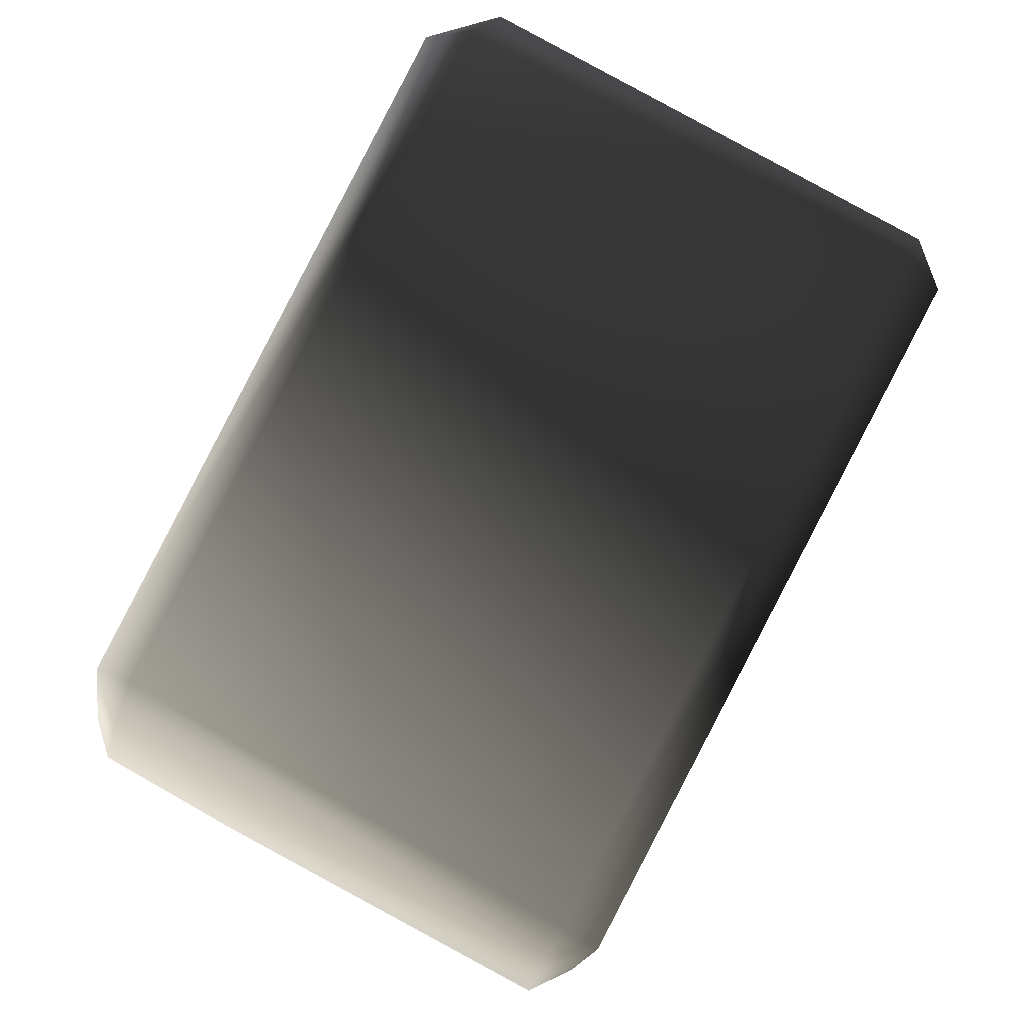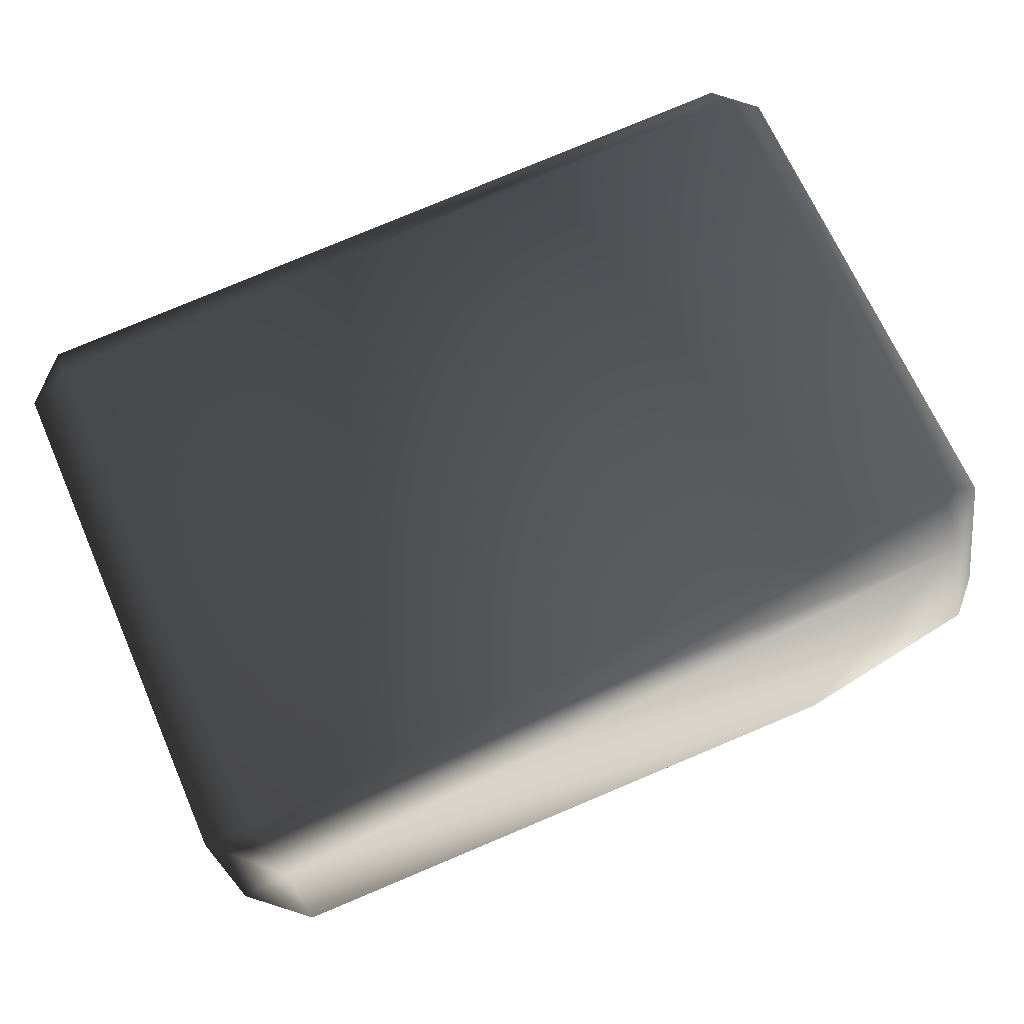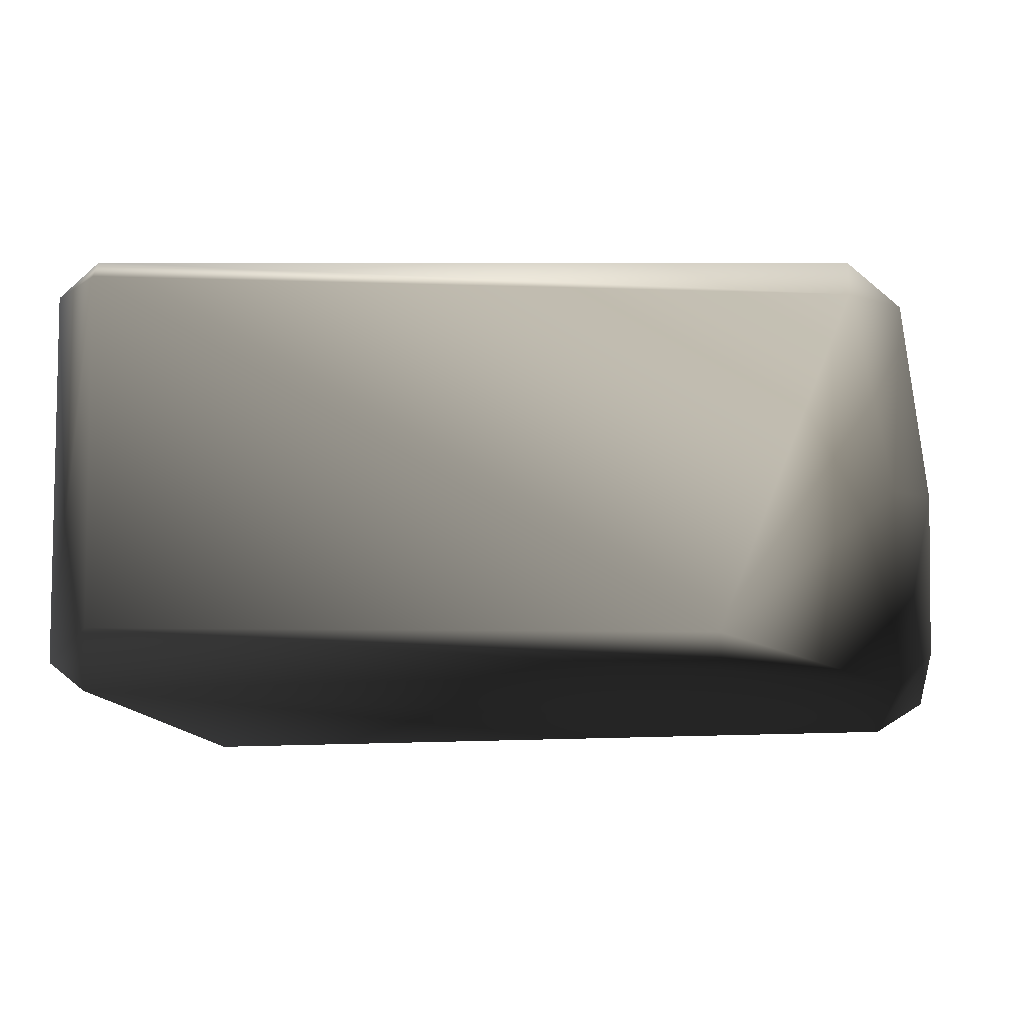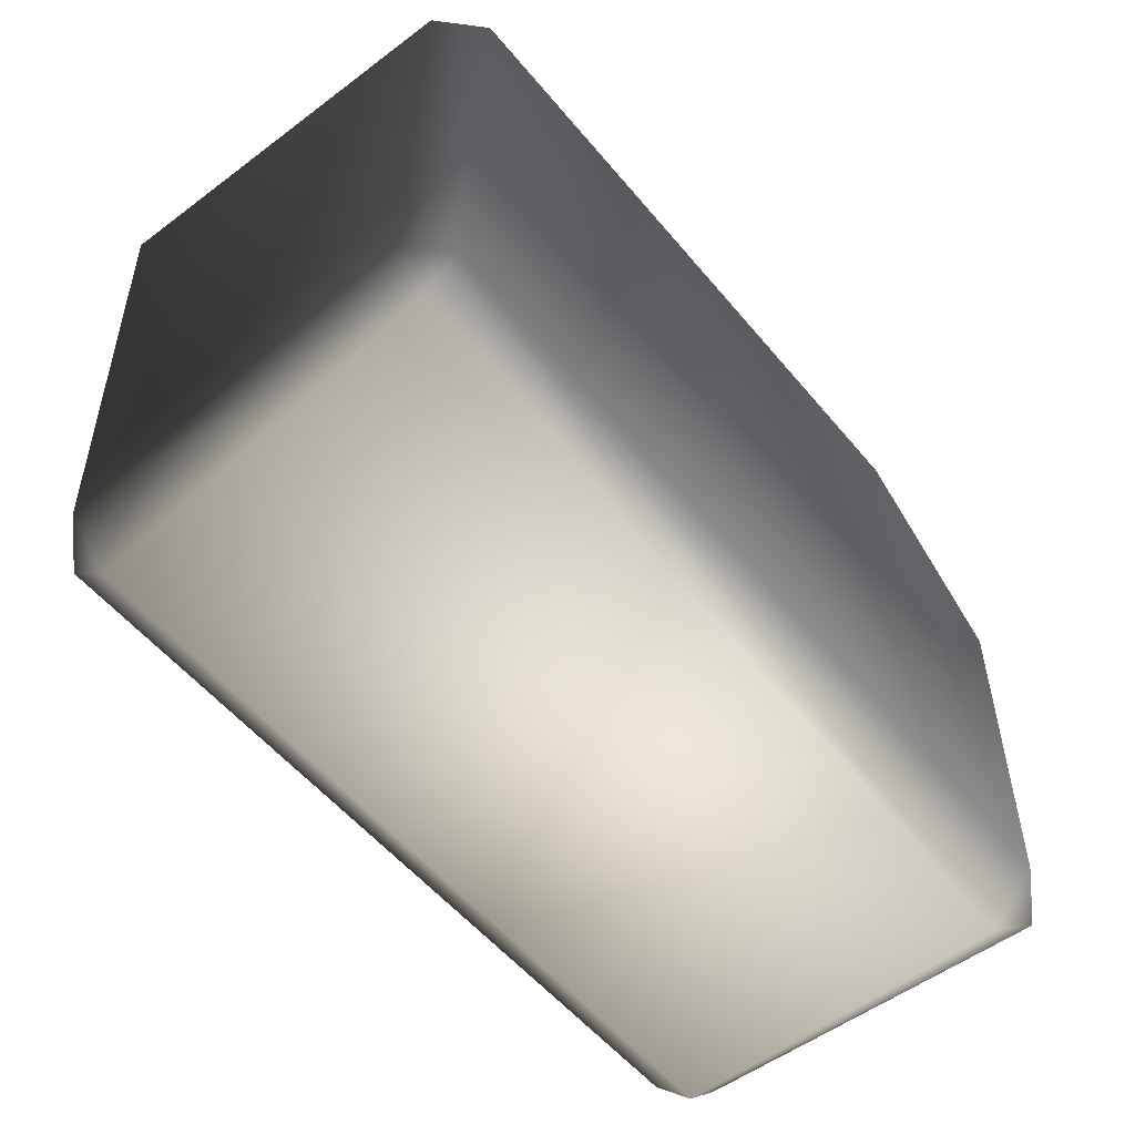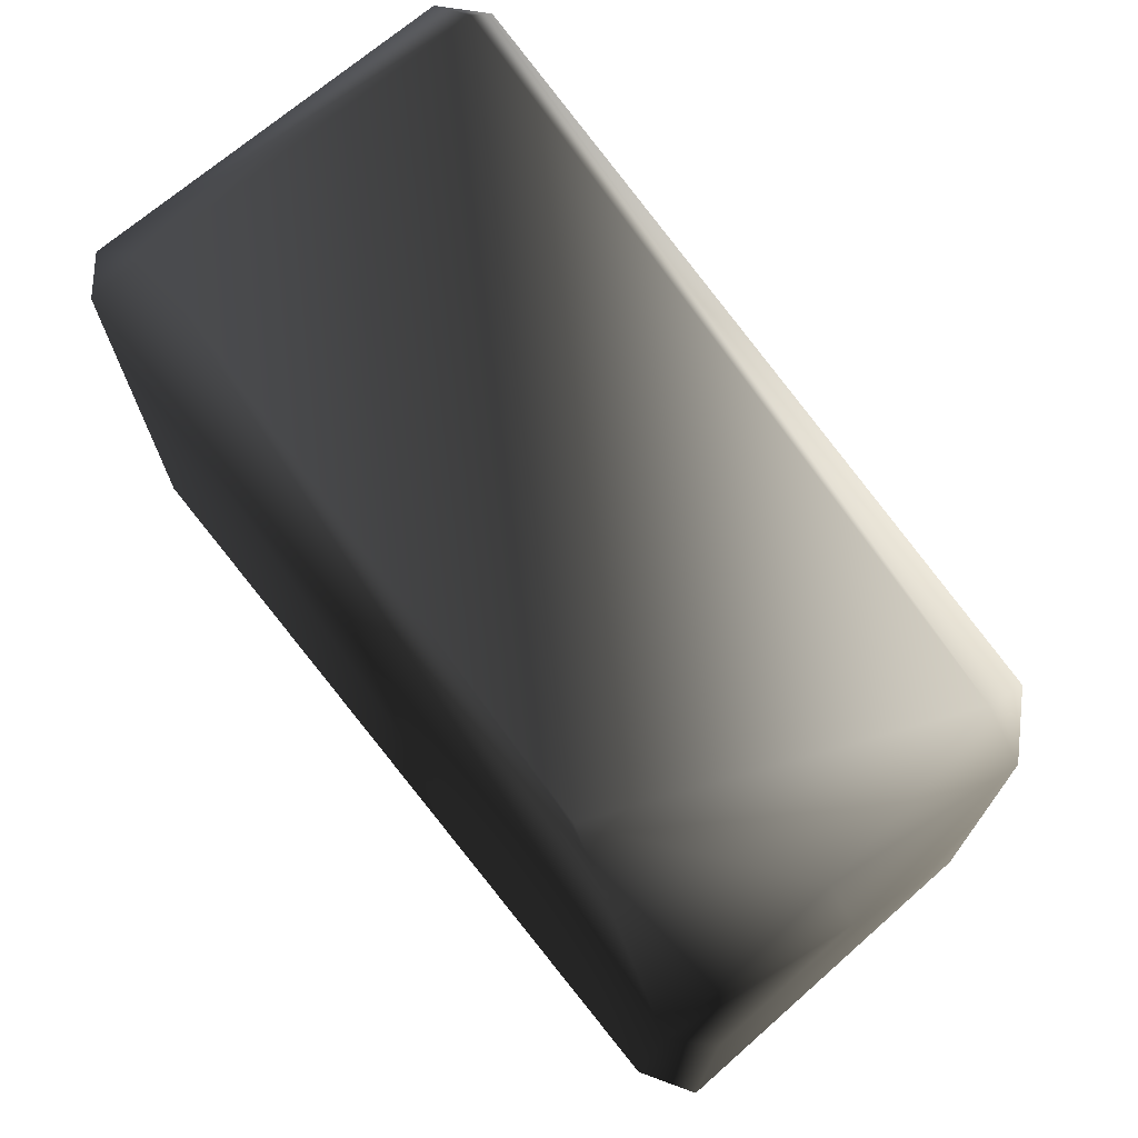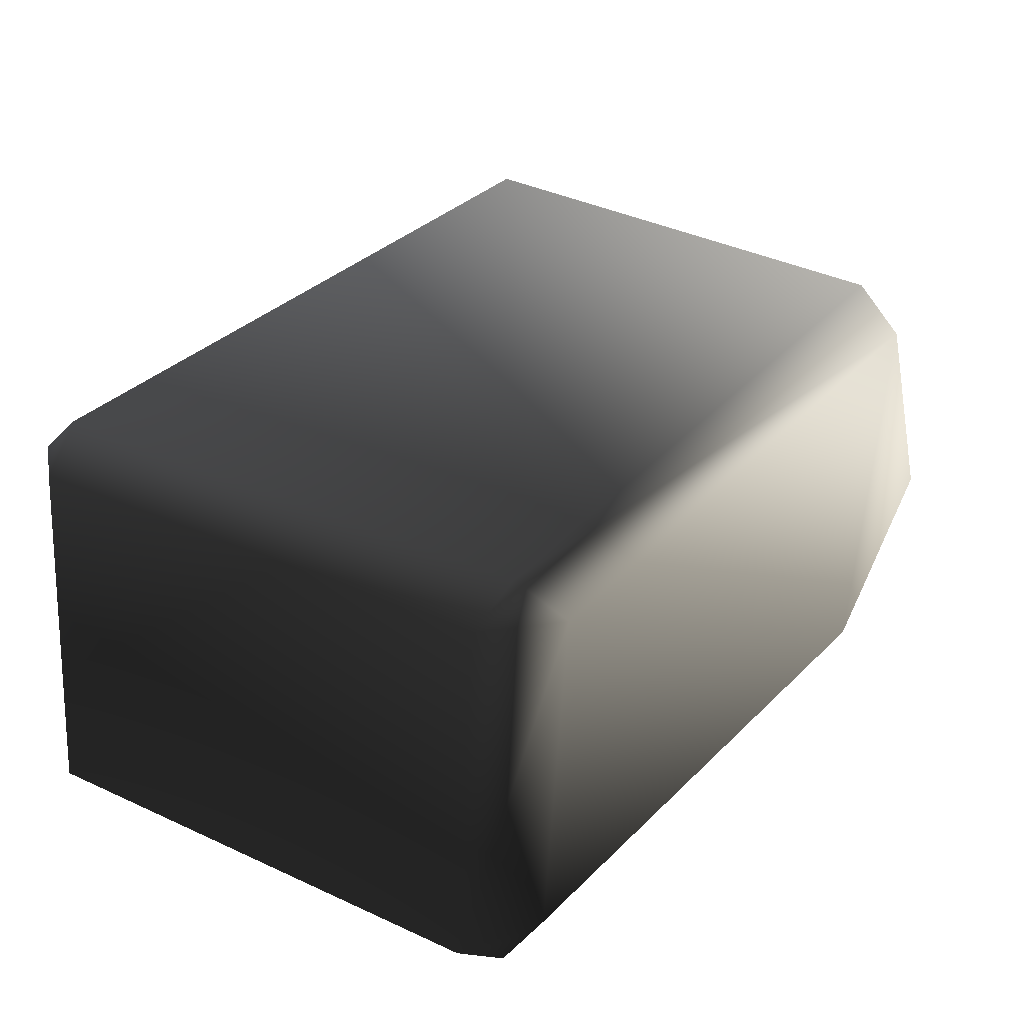
<metadata>
{"format":"obj","ext":"obj","renderer":"f3d","projection":"perspective","resolution":1024,"background":"white","views":[{"elev":75.2,"azim":-62.0,"up":"+Z"},{"elev":69.1,"azim":154.7,"up":"+Z"},{"elev":-12.8,"azim":-170.4,"up":"+Z"},{"elev":-57.1,"azim":128.9,"up":"+Y"},{"elev":71.8,"azim":-128.5,"up":"+Y"},{"elev":31.8,"azim":123.2,"up":"+Z"}]}
</metadata>
<code>
v 0.8602 0.6504 -0.3591
v -0.5528 0.6938 -0.414
v 0.8602 0.7013 0.448
v -0.8464 0.6372 0.3293
v -0.9235 0.6938 -0.1267
v 0.9299 -0.6836 -0.414
v 0.8687 -0.6762 0.4077
v -0.8996 -0.6446 -0.3746
v -0.8699 -0.6682 0.3845
v 0.9633 -0.5817 0.4077
v 0.9943 0.5673 0.448
v 0.8687 -0.5817 0.5023
v 0.8906 0.5938 0.5213
v 0.8602 0.7013 0.448
v -0.8464 0.6372 0.3293
v -0.8464 0.5277 0.4388
v -0.8699 -0.5807 0.472
v -0.8699 -0.6682 0.3845
v 0.8687 -0.6762 0.4077
v -0.9558 0.5277 0.3293
v -0.9573 -0.5807 0.3845
v 0.9299 -0.6836 -0.414
v -0.8996 -0.6446 -0.3746
v 0.9299 -0.6103 -0.4873
v -0.8818 -0.5474 -0.4873
v 0.9943 0.5164 -0.414
v 1.003 -0.6103 -0.414
v 0.8906 0.566 -0.4873
v -0.5528 0.6938 -0.414
v 0.8602 0.6504 -0.3591
v -0.5528 0.6205 -0.4873
v -0.9235 0.3128 -0.4873
v -0.9968 -0.5714 -0.414
v -0.9968 0.3128 -0.414
v -0.5528 0.6205 -0.4873
v -0.9235 0.3128 -0.4873
v -0.5528 0.6938 -0.414
v -0.9235 0.6938 -0.1267
v -0.9772 0.4395 -0.2718
v -0.9968 0.3128 -0.414
v -0.9968 0.6205 -0.1267
v -0.9968 -0.5714 -0.414
v -0.8464 0.5277 0.4388
v -0.8464 0.6372 0.3293
v -0.9558 0.5277 0.3293
v -0.9573 -0.5807 0.3845
v -0.8699 -0.5807 0.472
v -0.8699 -0.6682 0.3845
v -0.8996 -0.6446 -0.3746
v -0.8818 -0.5474 -0.4873
v 0.8602 0.6504 -0.3591
v 0.9943 0.5164 -0.414
v 0.8906 0.566 -0.4873
v 0.8602 0.7013 0.448
v 0.8906 0.5938 0.5213
v 0.9943 0.5673 0.448
v 0.8687 -0.5817 0.5023
v 0.8687 -0.6762 0.4077
v 0.9633 -0.5817 0.4077
v 0.9299 -0.6836 -0.414
v 1.003 -0.6103 -0.414
v 0.9299 -0.6103 -0.4873
g P_CE_BrickSmall_01_(12)_878_34
f 1 3 2
f 2 3 4
f 4 5 2
f 6 8 7
f 7 8 9
f 10 12 11
f 11 12 13
f 13 15 14
f 16 15 13
f 17 19 18
f 12 19 17
f 12 17 13
f 13 17 16
f 20 16 21
f 21 16 17
f 22 24 23
f 23 24 25
f 26 28 27
f 27 28 24
f 28 25 24
f 29 31 30
f 30 31 28
f 25 28 31
f 25 31 32
f 33 25 34
f 34 25 32
f 35 37 36
f 37 38 36
f 39 41 40
f 40 41 39
f 40 41 42
f 36 41 40
f 38 41 36
f 43 45 44
f 45 38 44
f 41 38 45
f 46 41 45
f 42 41 46
f 47 48 46
f 46 48 42
f 42 48 49
f 42 49 50
f 51 53 52
f 51 52 54
f 55 54 56
f 54 52 56
f 57 59 58
f 59 60 58
f 61 62 60
f 61 60 59
f 61 59 52
f 52 59 56

</code>
